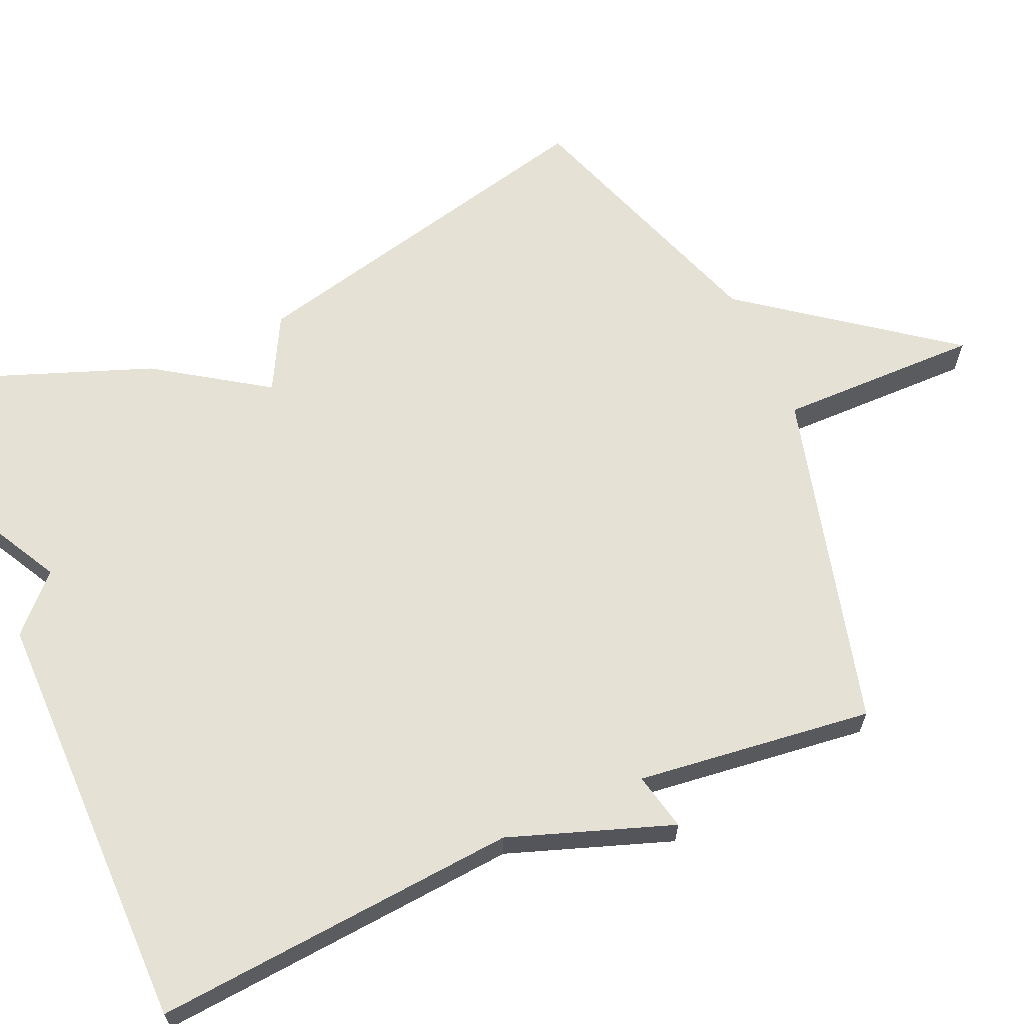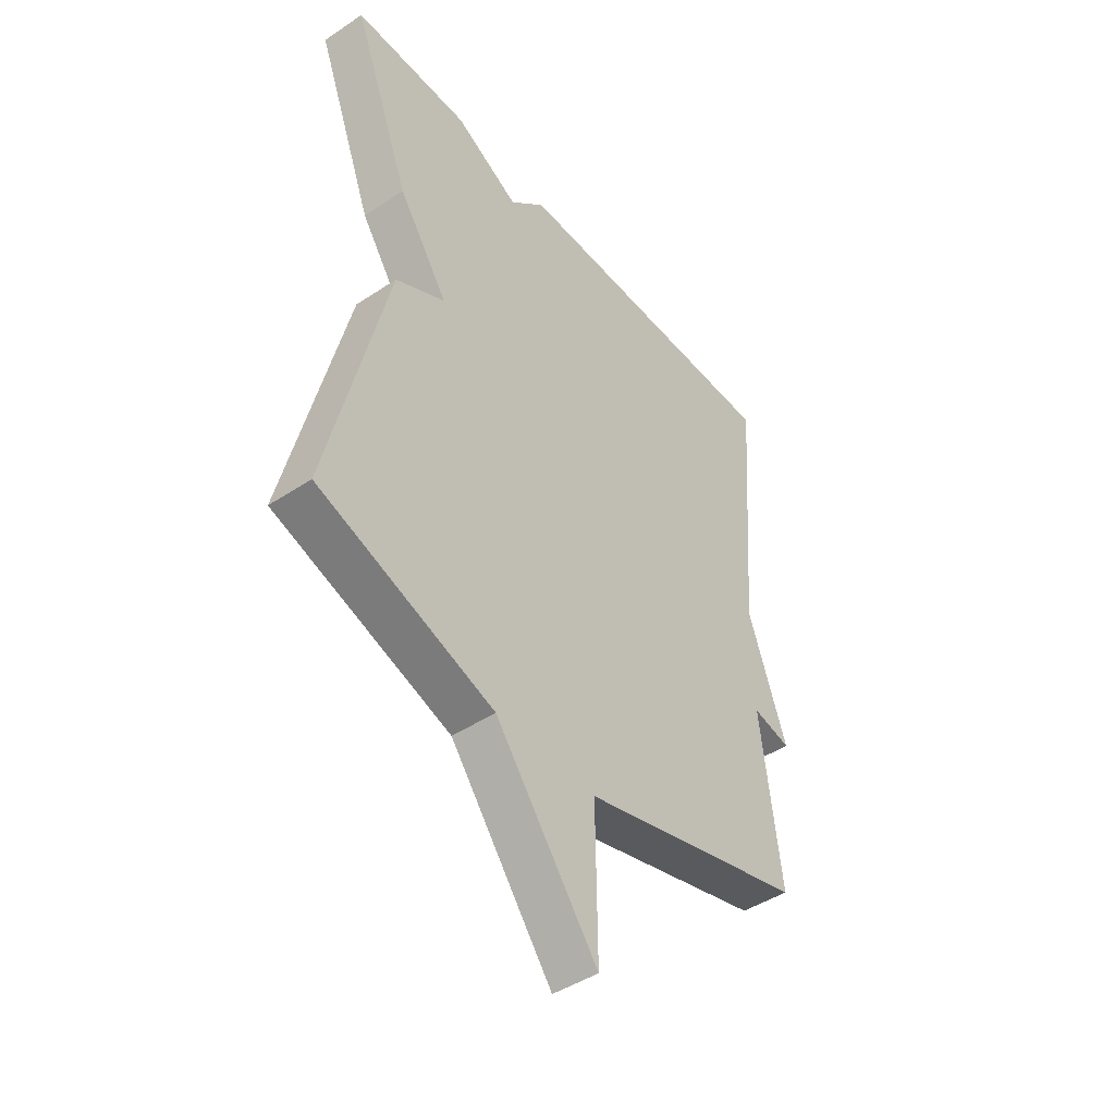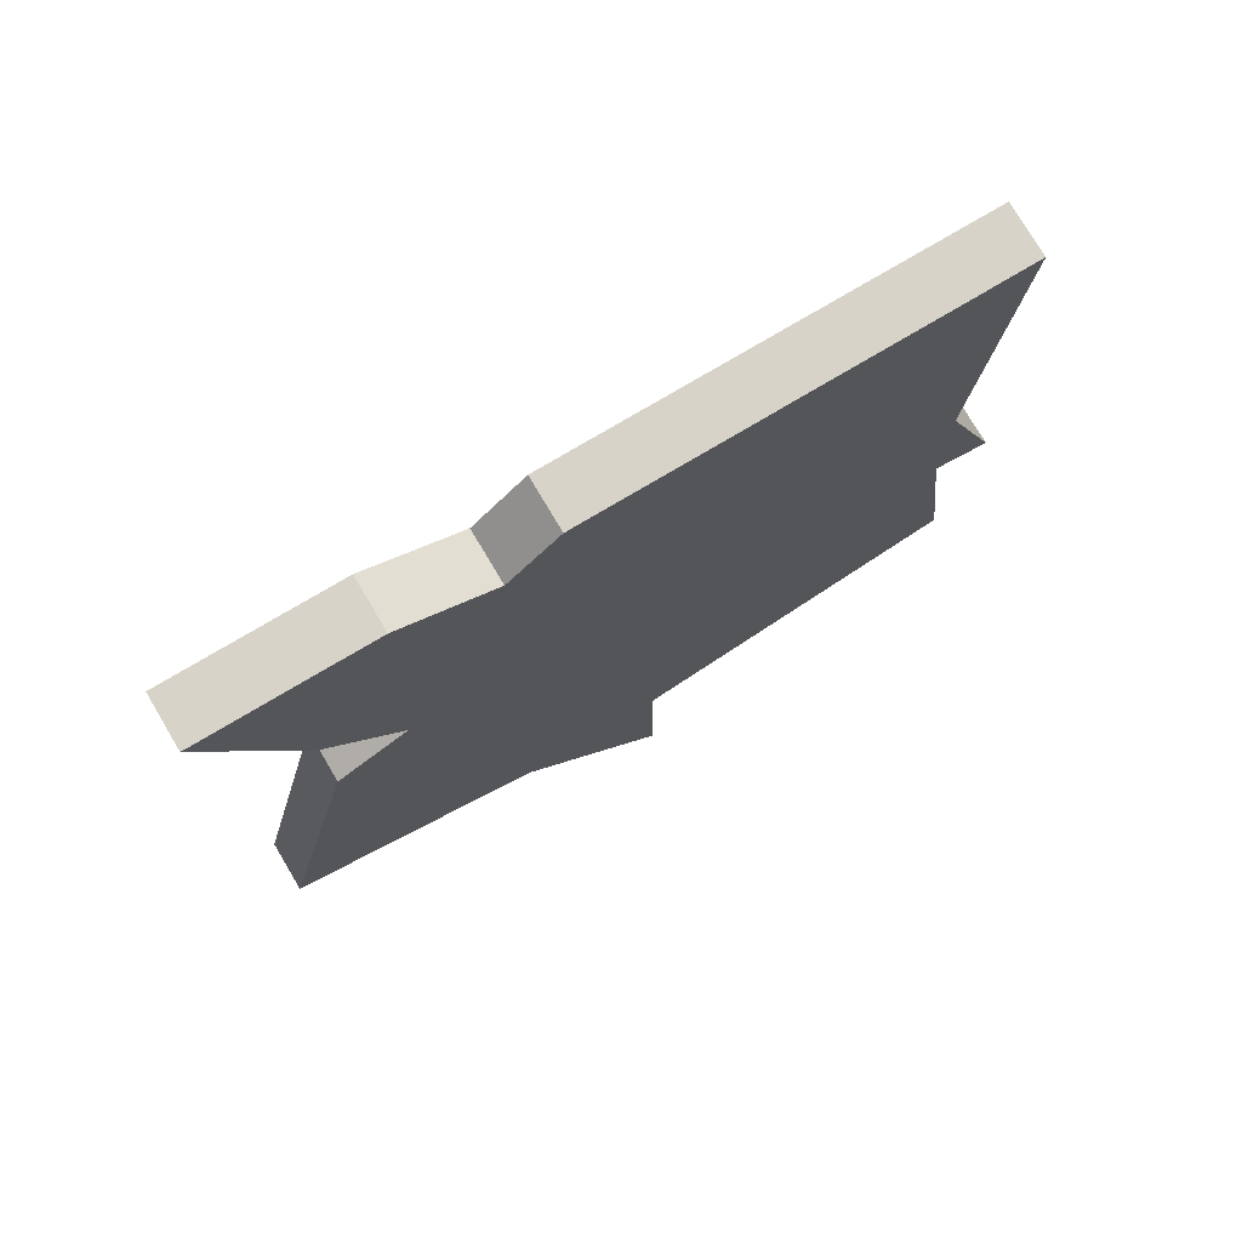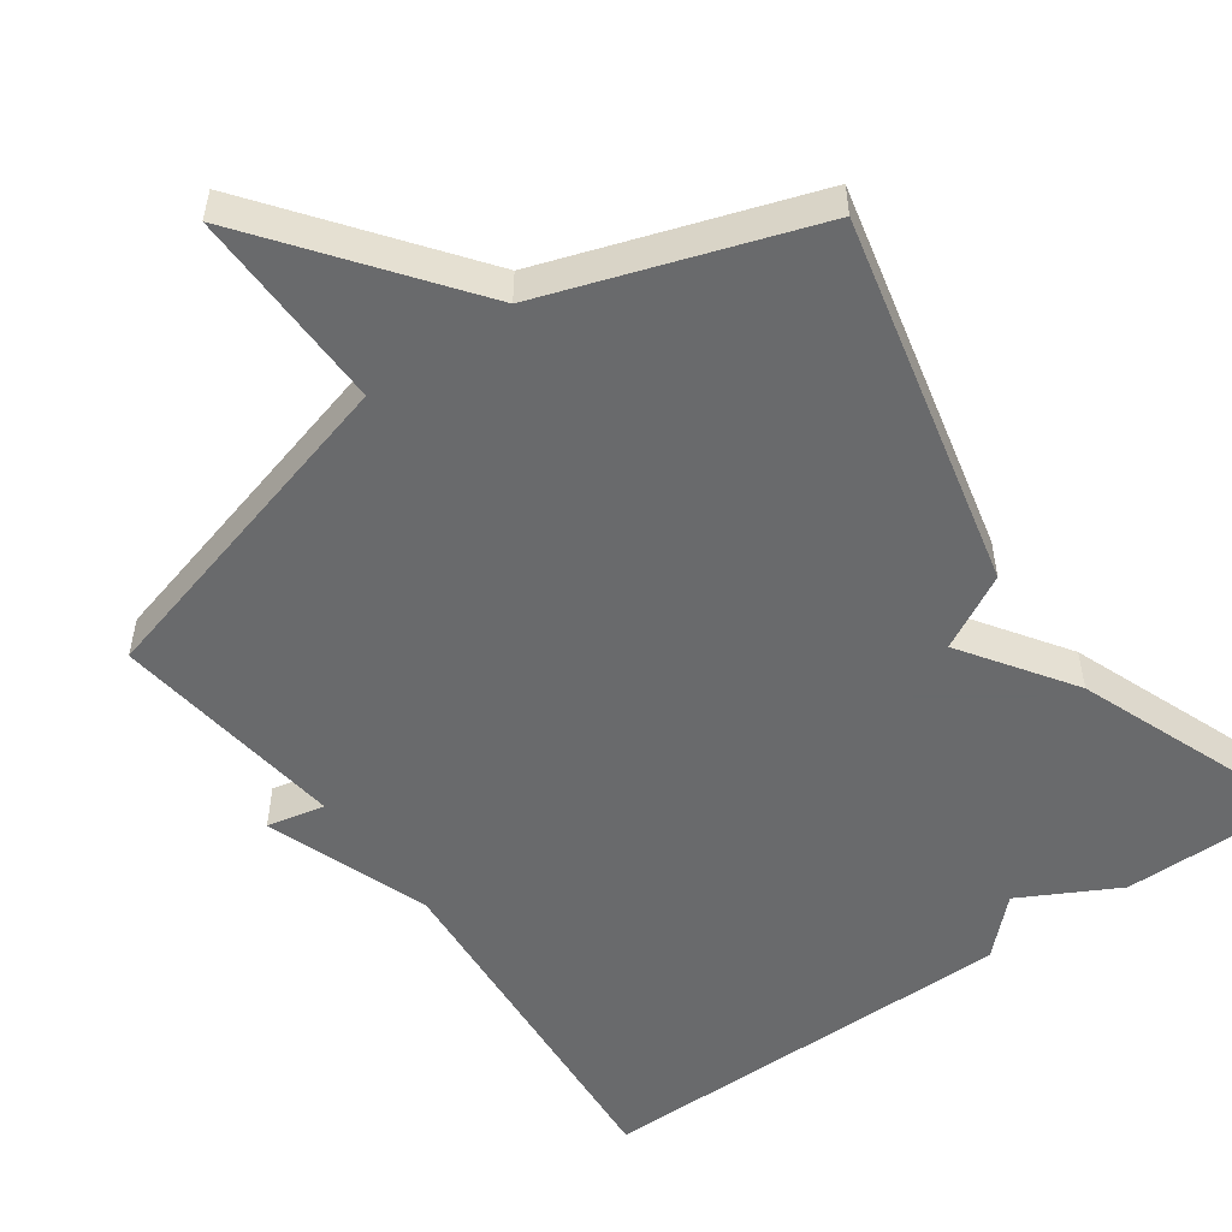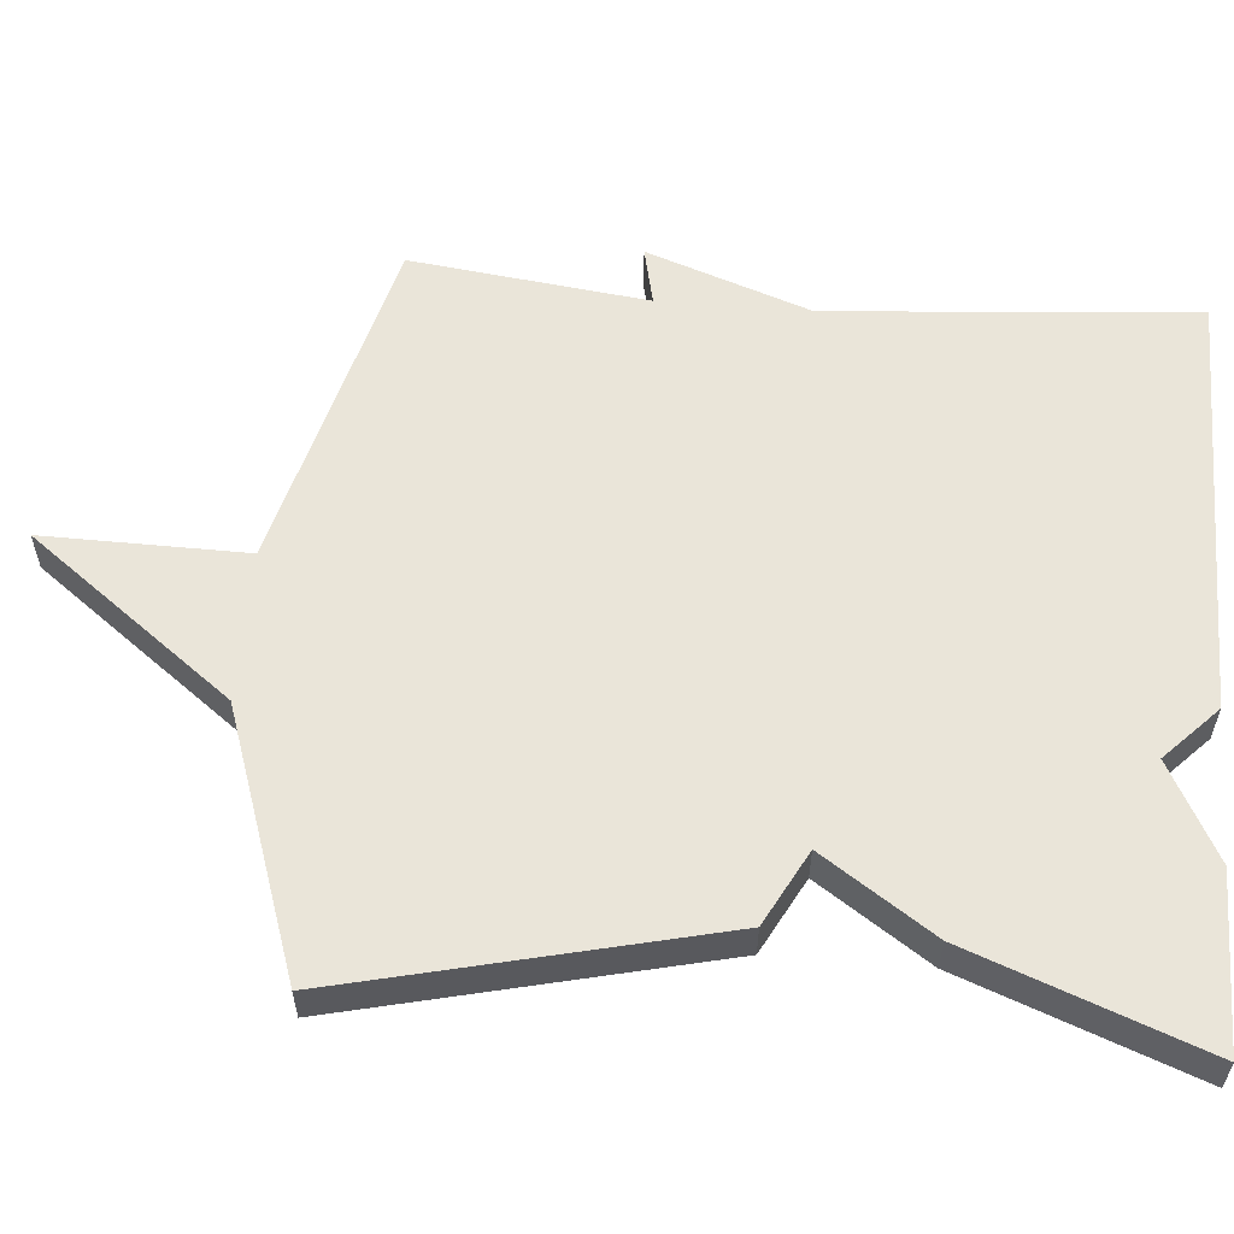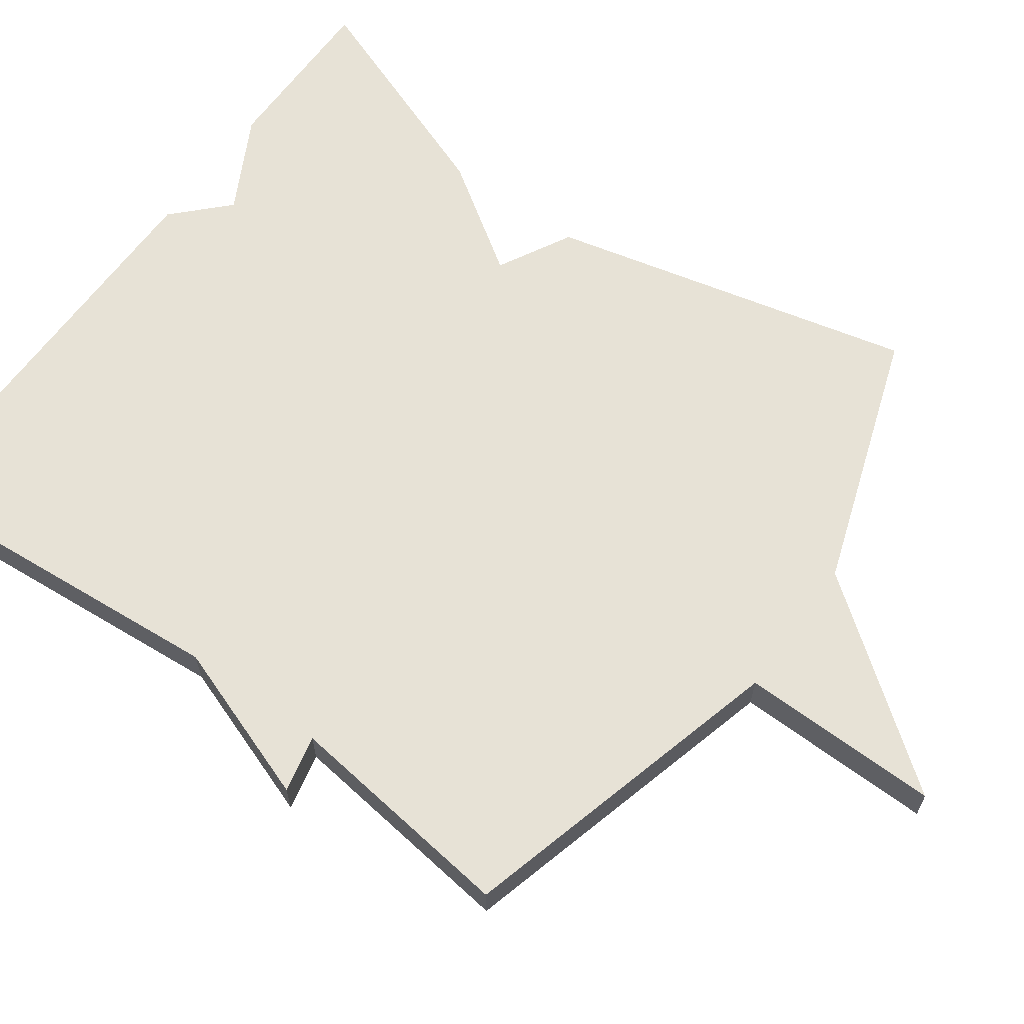
<metadata>
{"format":"obj","ext":"obj","renderer":"f3d","projection":"perspective","resolution":1024,"background":"white","views":[{"elev":64.4,"azim":66.1,"up":"+Y"},{"elev":-45.2,"azim":-52.5,"up":"+Z"},{"elev":76.7,"azim":-30.7,"up":"+Z"},{"elev":-52.9,"azim":-144.4,"up":"+Y"},{"elev":58.1,"azim":-85.3,"up":"+Y"},{"elev":63.5,"azim":125.8,"up":"+Y"}]}
</metadata>
<code>
v 0.5 0.07 -0.5
v 0.05 0.07 -0.62
v 0.054 0.07 -0.889
v -0.15 0.07 -0.62
v -0.5 0.07 -0.5
v -0.384 0.07 -0.007
v -0.285 0.07 0.046
v -0.384 0.07 0.193
v -0.5 0.07 0.5
v -0.268 0.07 0.499
v -0.139 0.07 0.43
v -0.068 0.07 0.499
v 0.5 0.07 0.5
v 0.461 0.07 0.014
v 0.538 0.07 -0.203
v 0.461 0.07 -0.186
v 0.5 0 -0.5
v 0.05 0 -0.62
v 0.054 0 -0.889
v -0.15 0 -0.62
v -0.5 0 -0.5
v -0.384 0 -0.007
v -0.285 0 0.046
v -0.384 0 0.193
v -0.5 0 0.5
v -0.268 0 0.499
v -0.139 0 0.43
v -0.068 0 0.499
v 0.5 0 0.5
v 0.461 0 0.014
v 0.538 0 -0.203
v 0.461 0 -0.186
f 14 15 16
f 11 12 13 14
f 11 14 16
f 10 11 16
f 9 10 16
f 8 9 16
f 7 8 16
f 16 1 2
f 7 16 2
f 6 7 2
f 5 6 2
f 4 5 2
f 2 3 4
f 32 31 30
f 30 29 28 27
f 32 30 27
f 32 27 26
f 32 26 25
f 32 25 24
f 32 24 23
f 18 17 32
f 18 32 23
f 18 23 22
f 18 22 21
f 18 21 20
f 20 19 18
f 1 17 18 2
f 2 18 19 3
f 3 19 20 4
f 4 20 21 5
f 5 21 22 6
f 6 22 23 7
f 7 23 24 8
f 8 24 25 9
f 9 25 26 10
f 10 26 27 11
f 11 27 28 12
f 12 28 29 13
f 13 29 30 14
f 14 30 31 15
f 15 31 32 16
f 16 32 17 1

</code>
